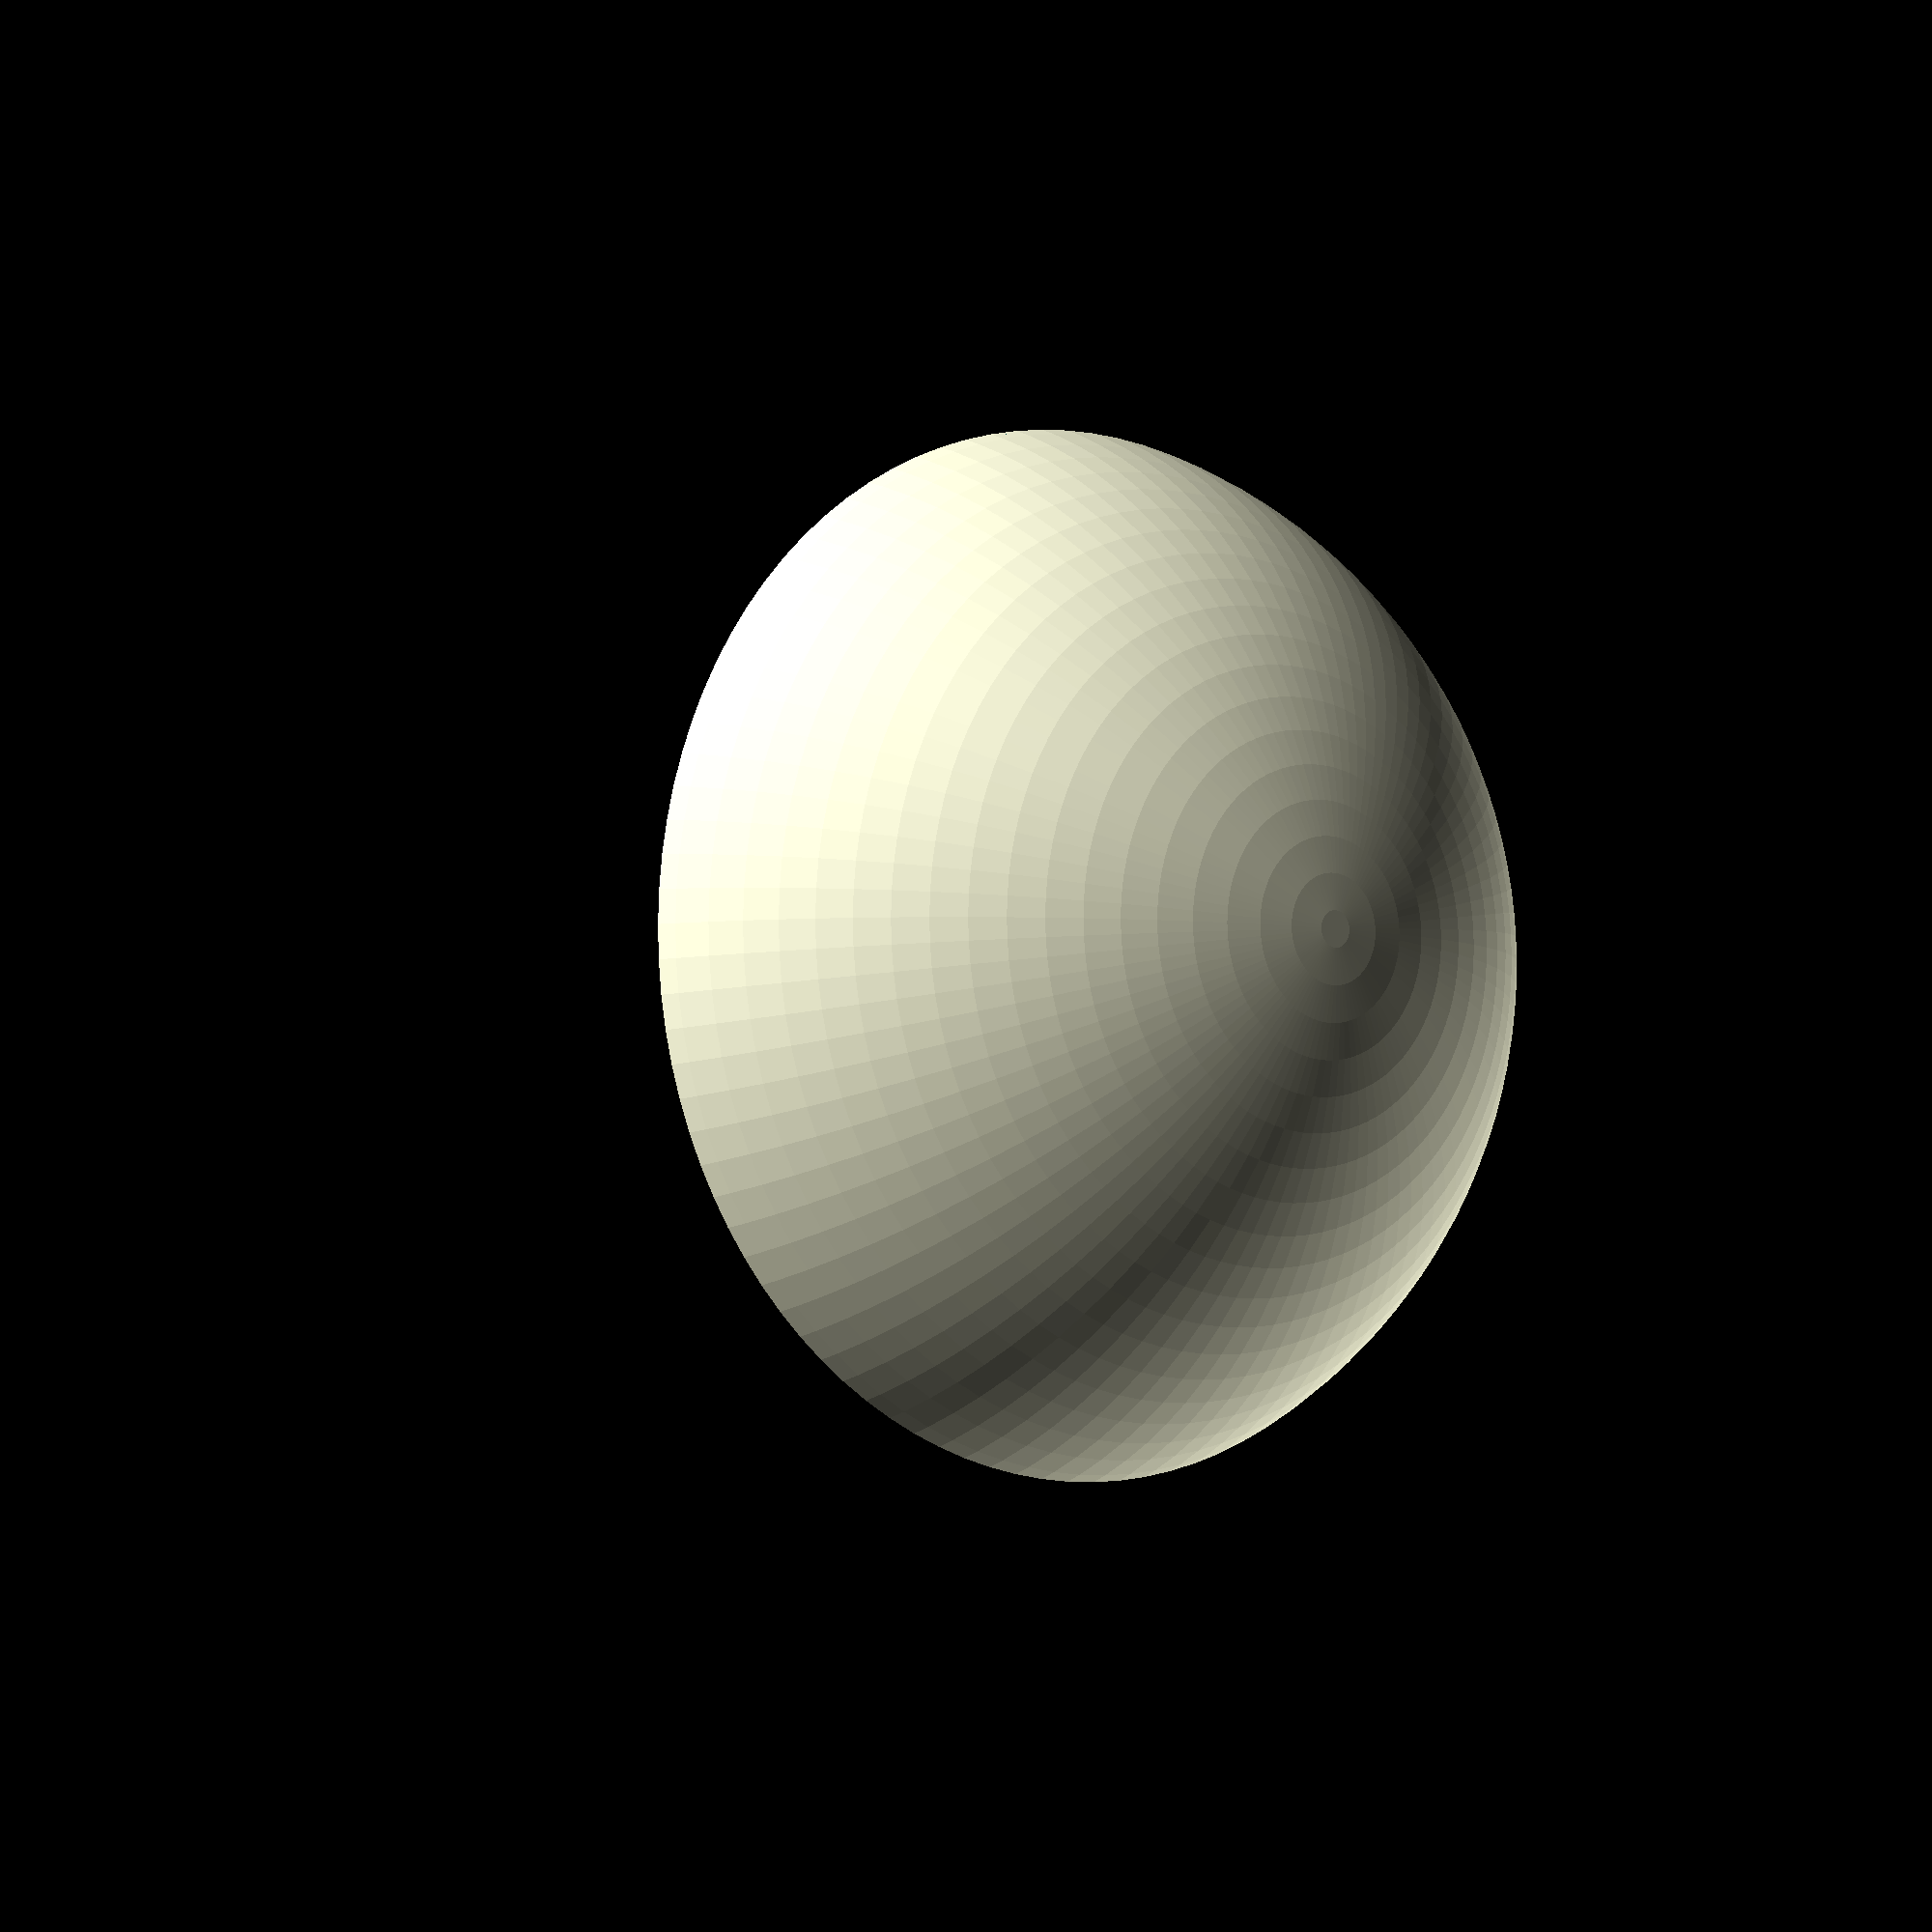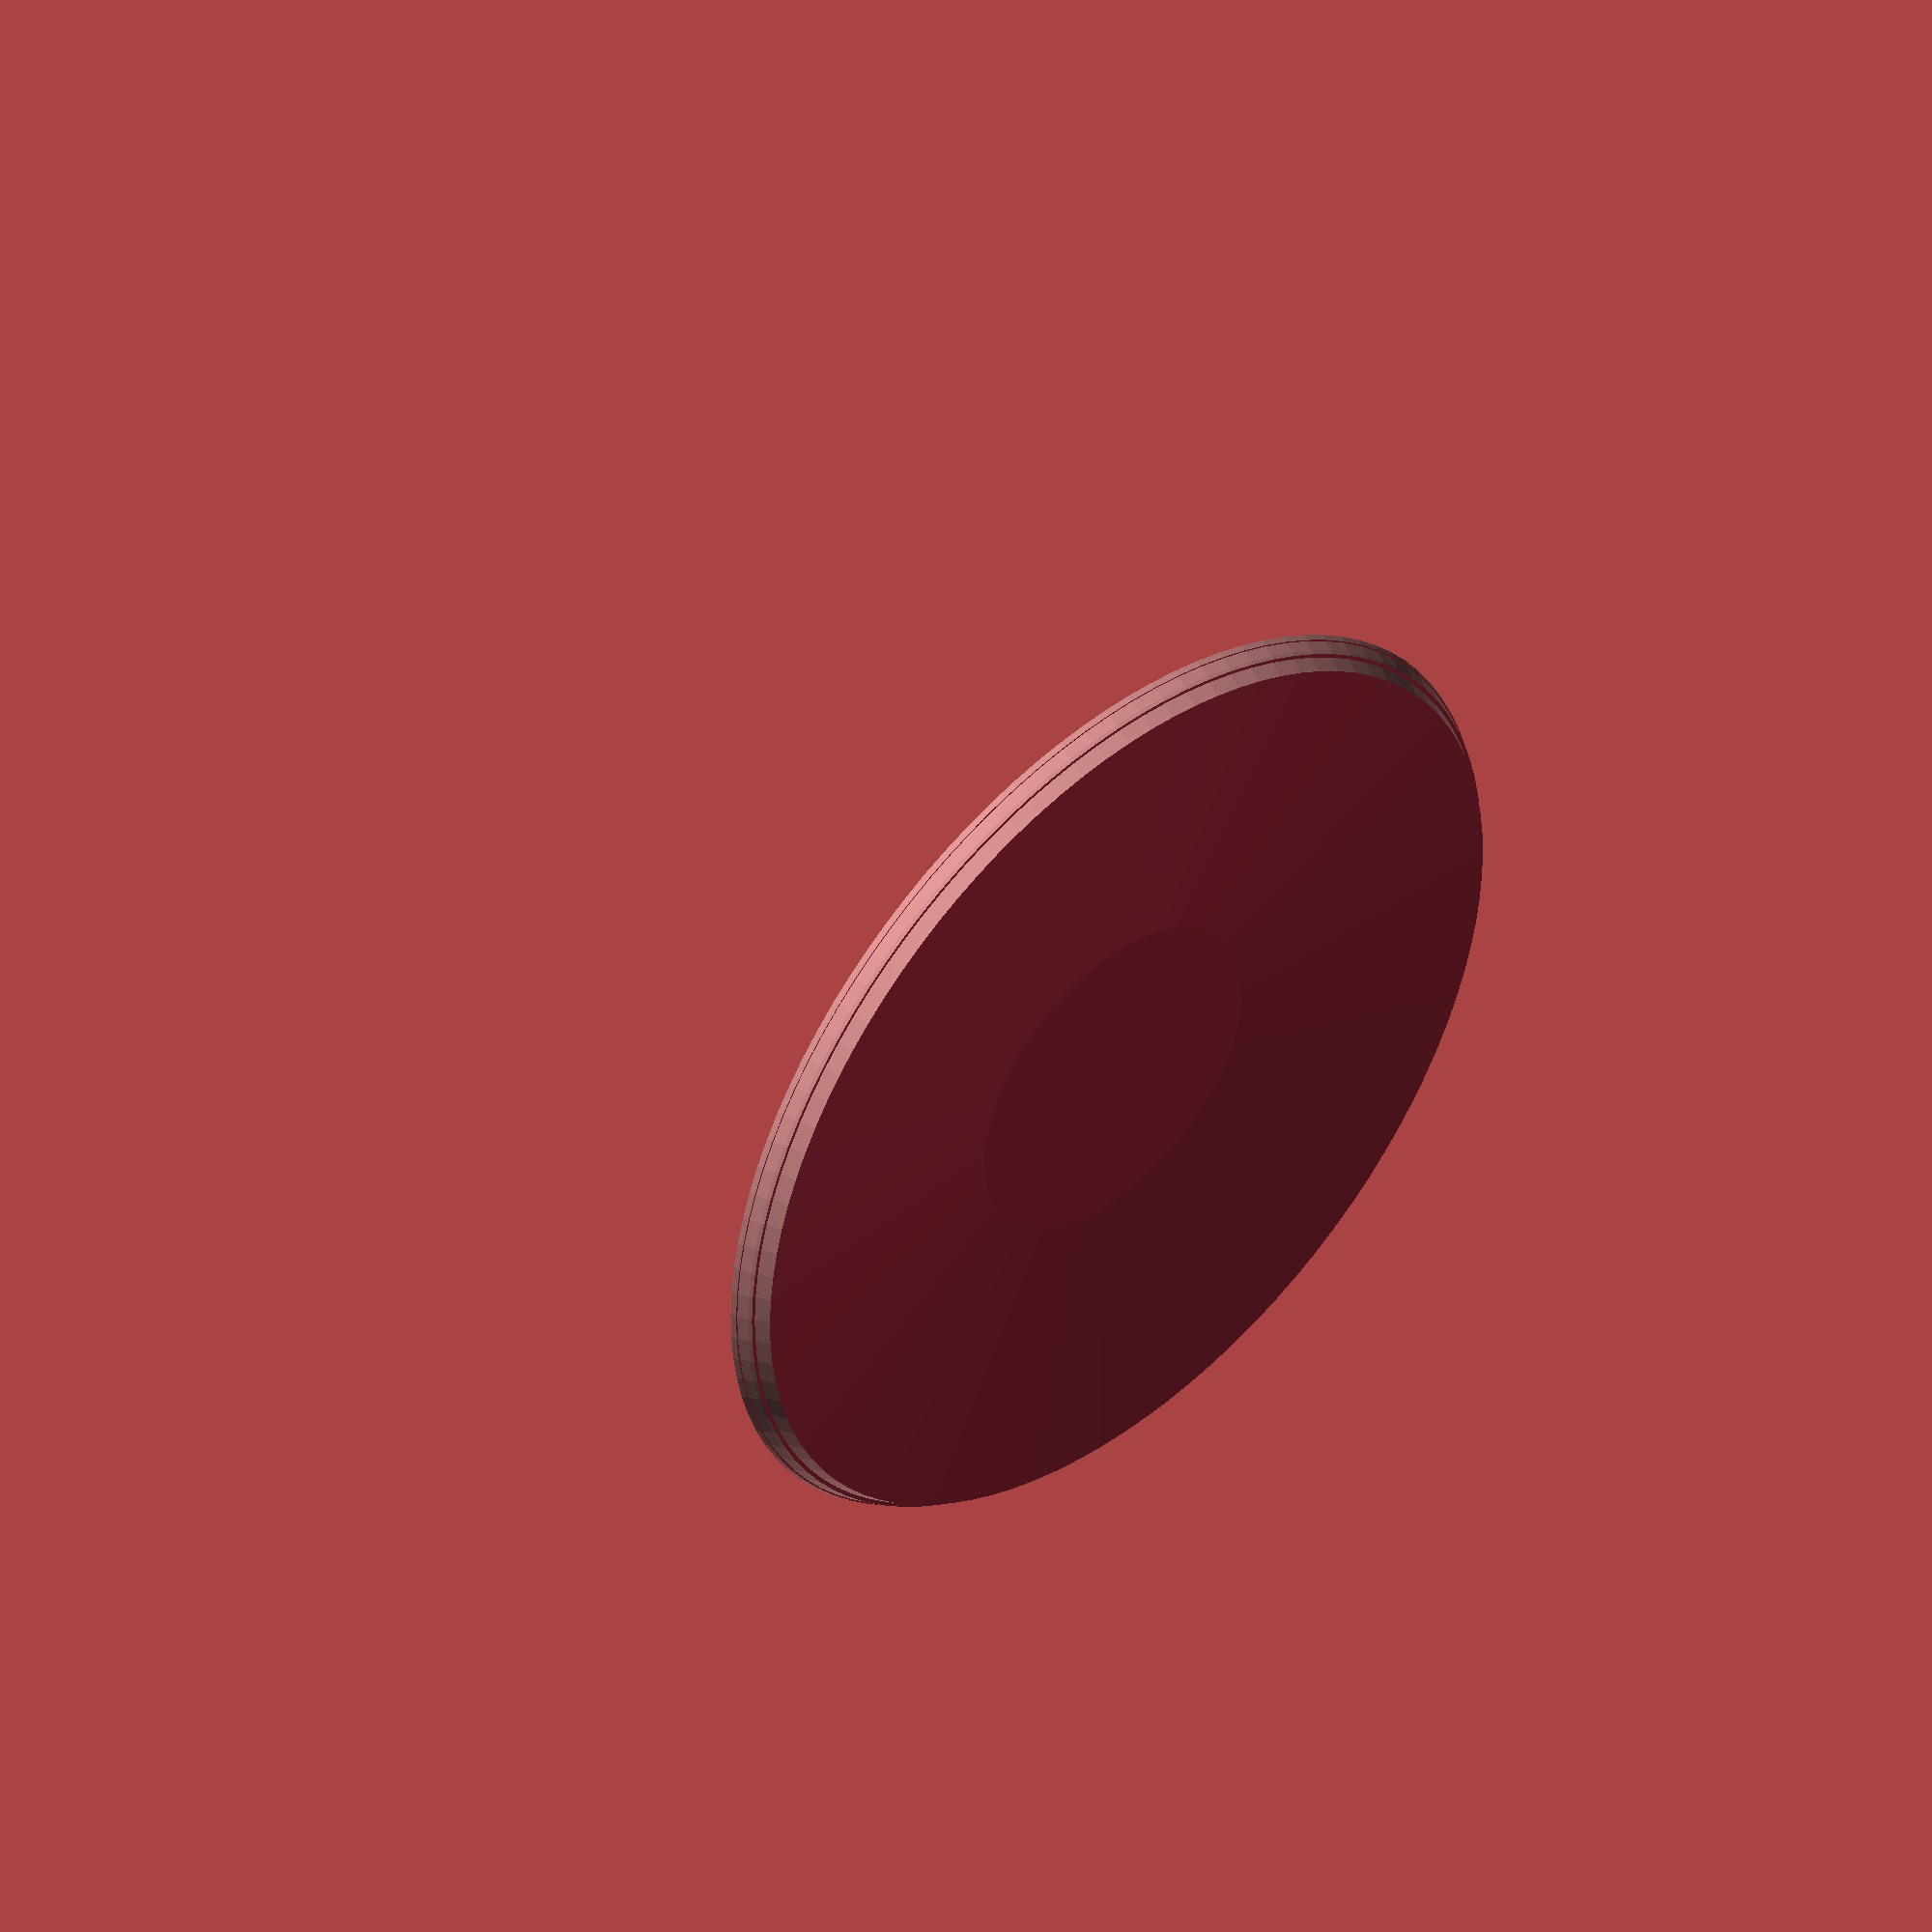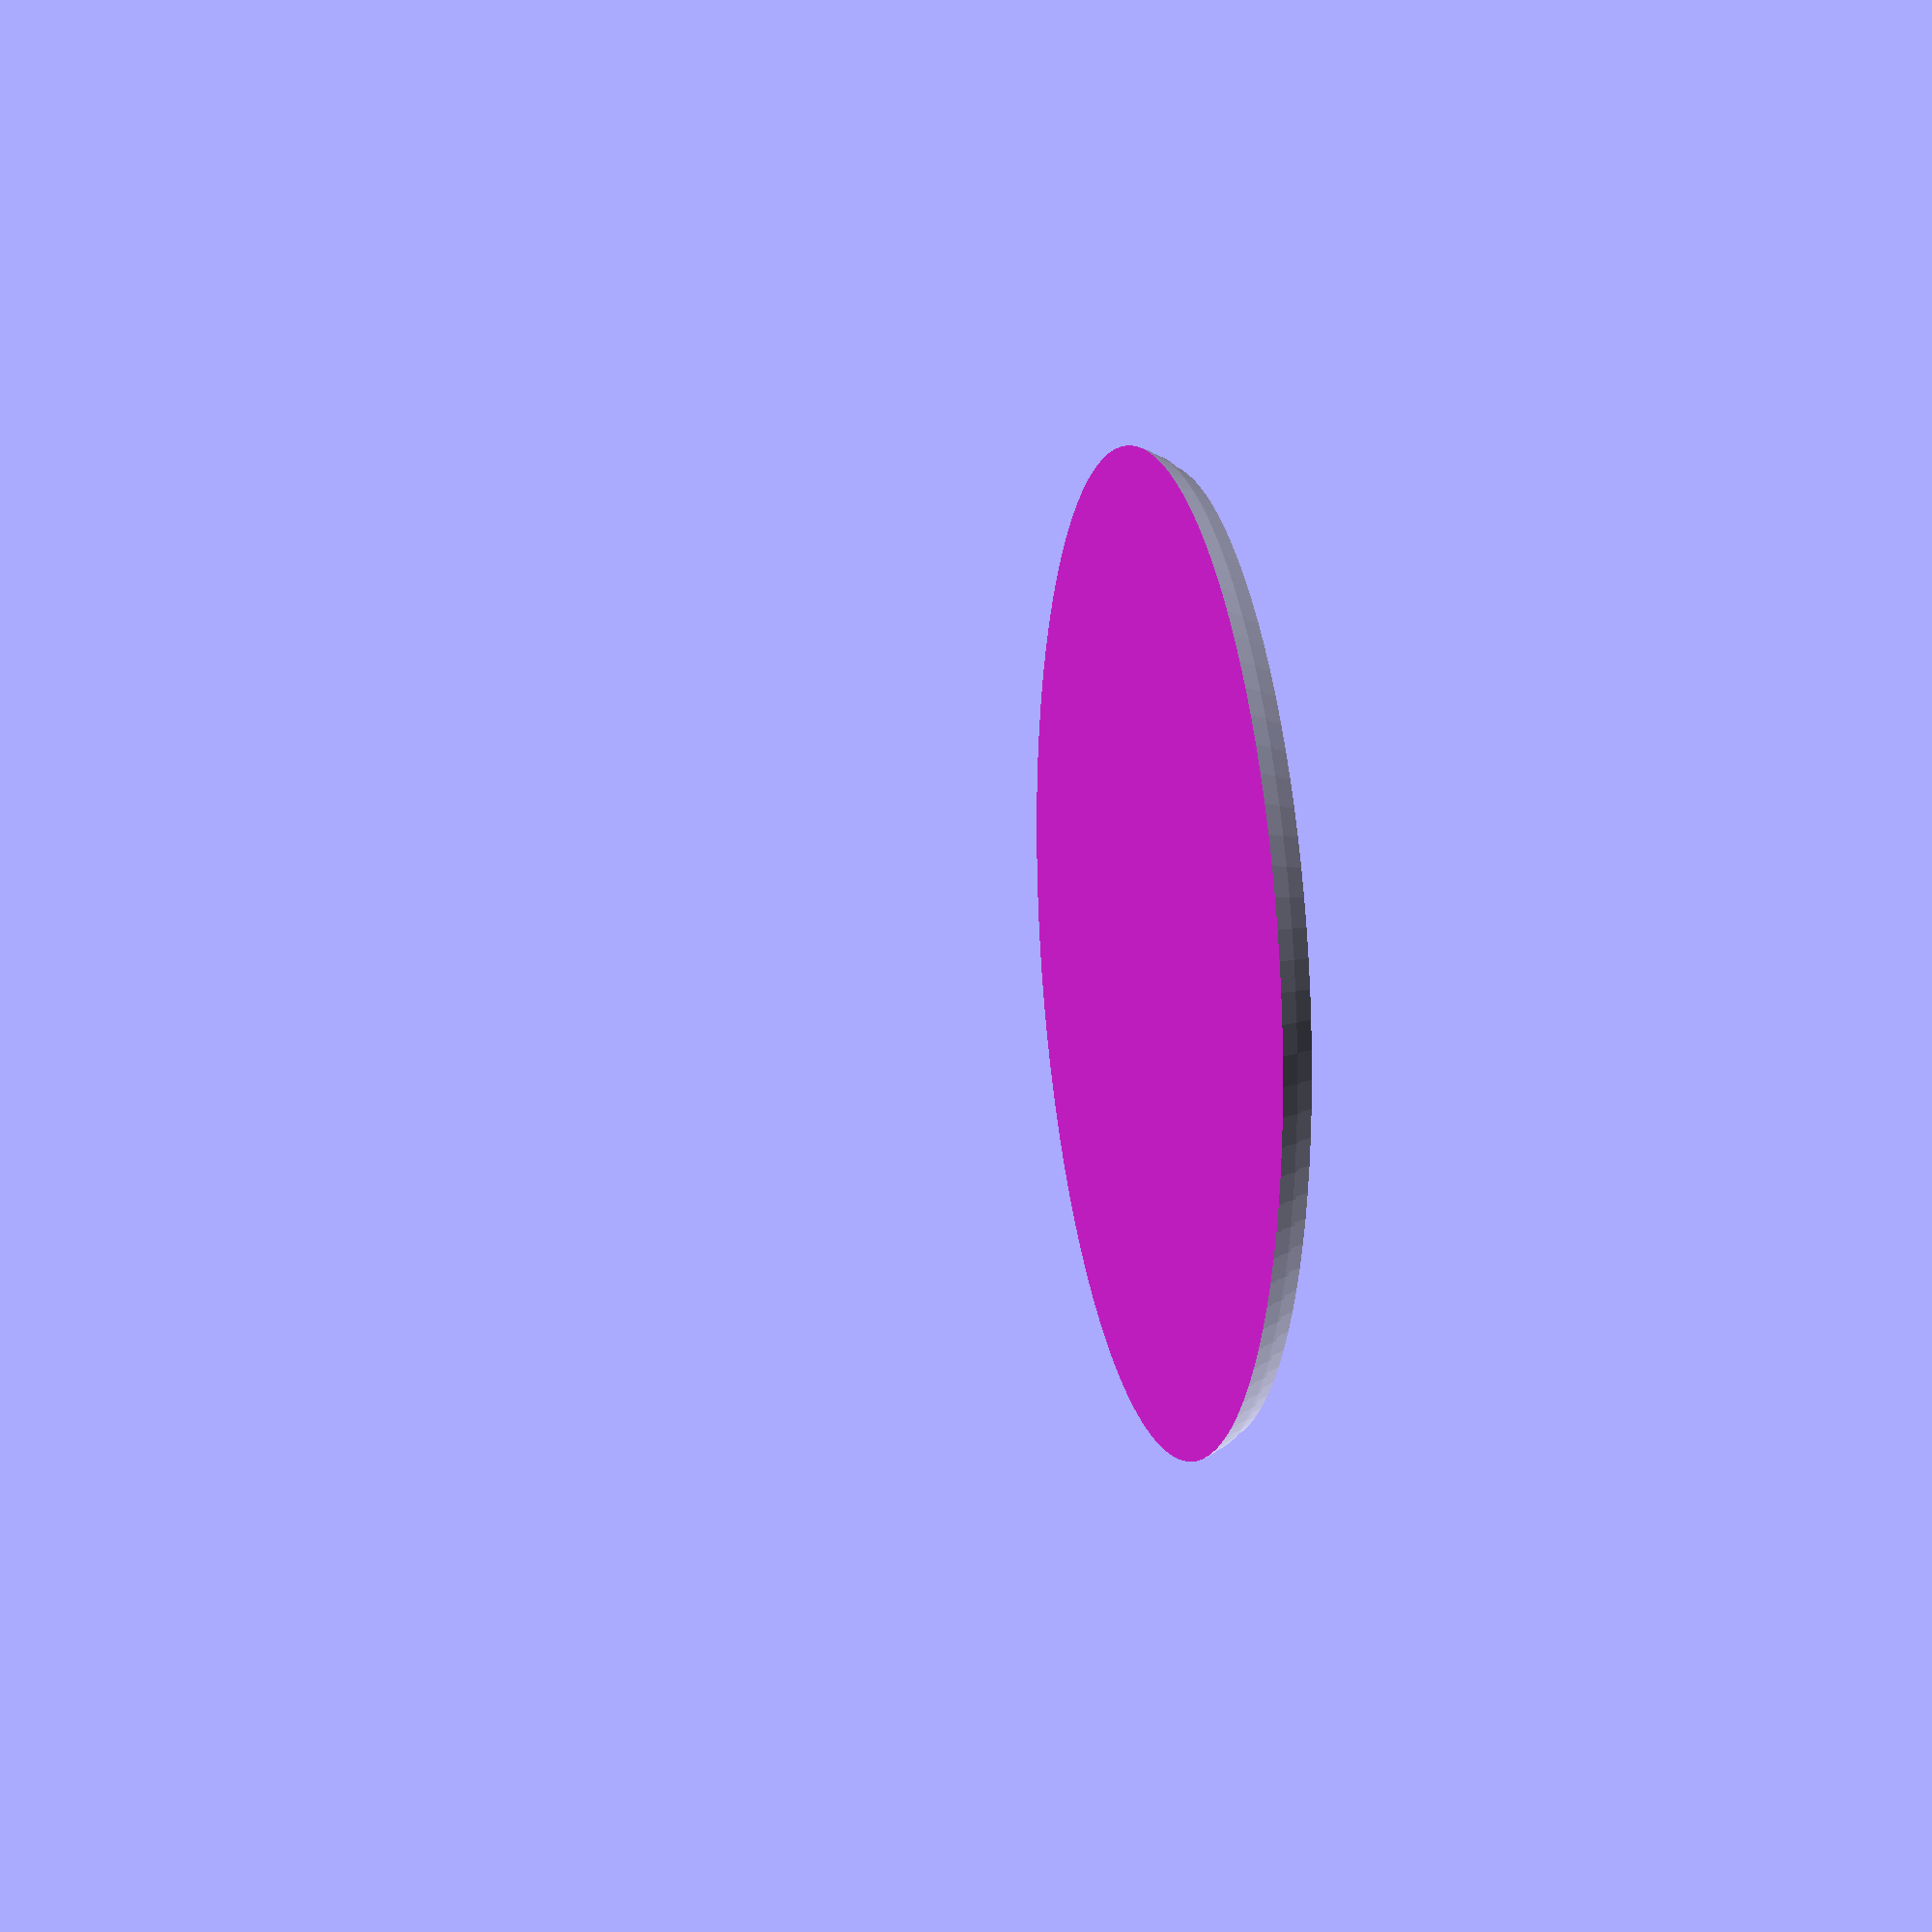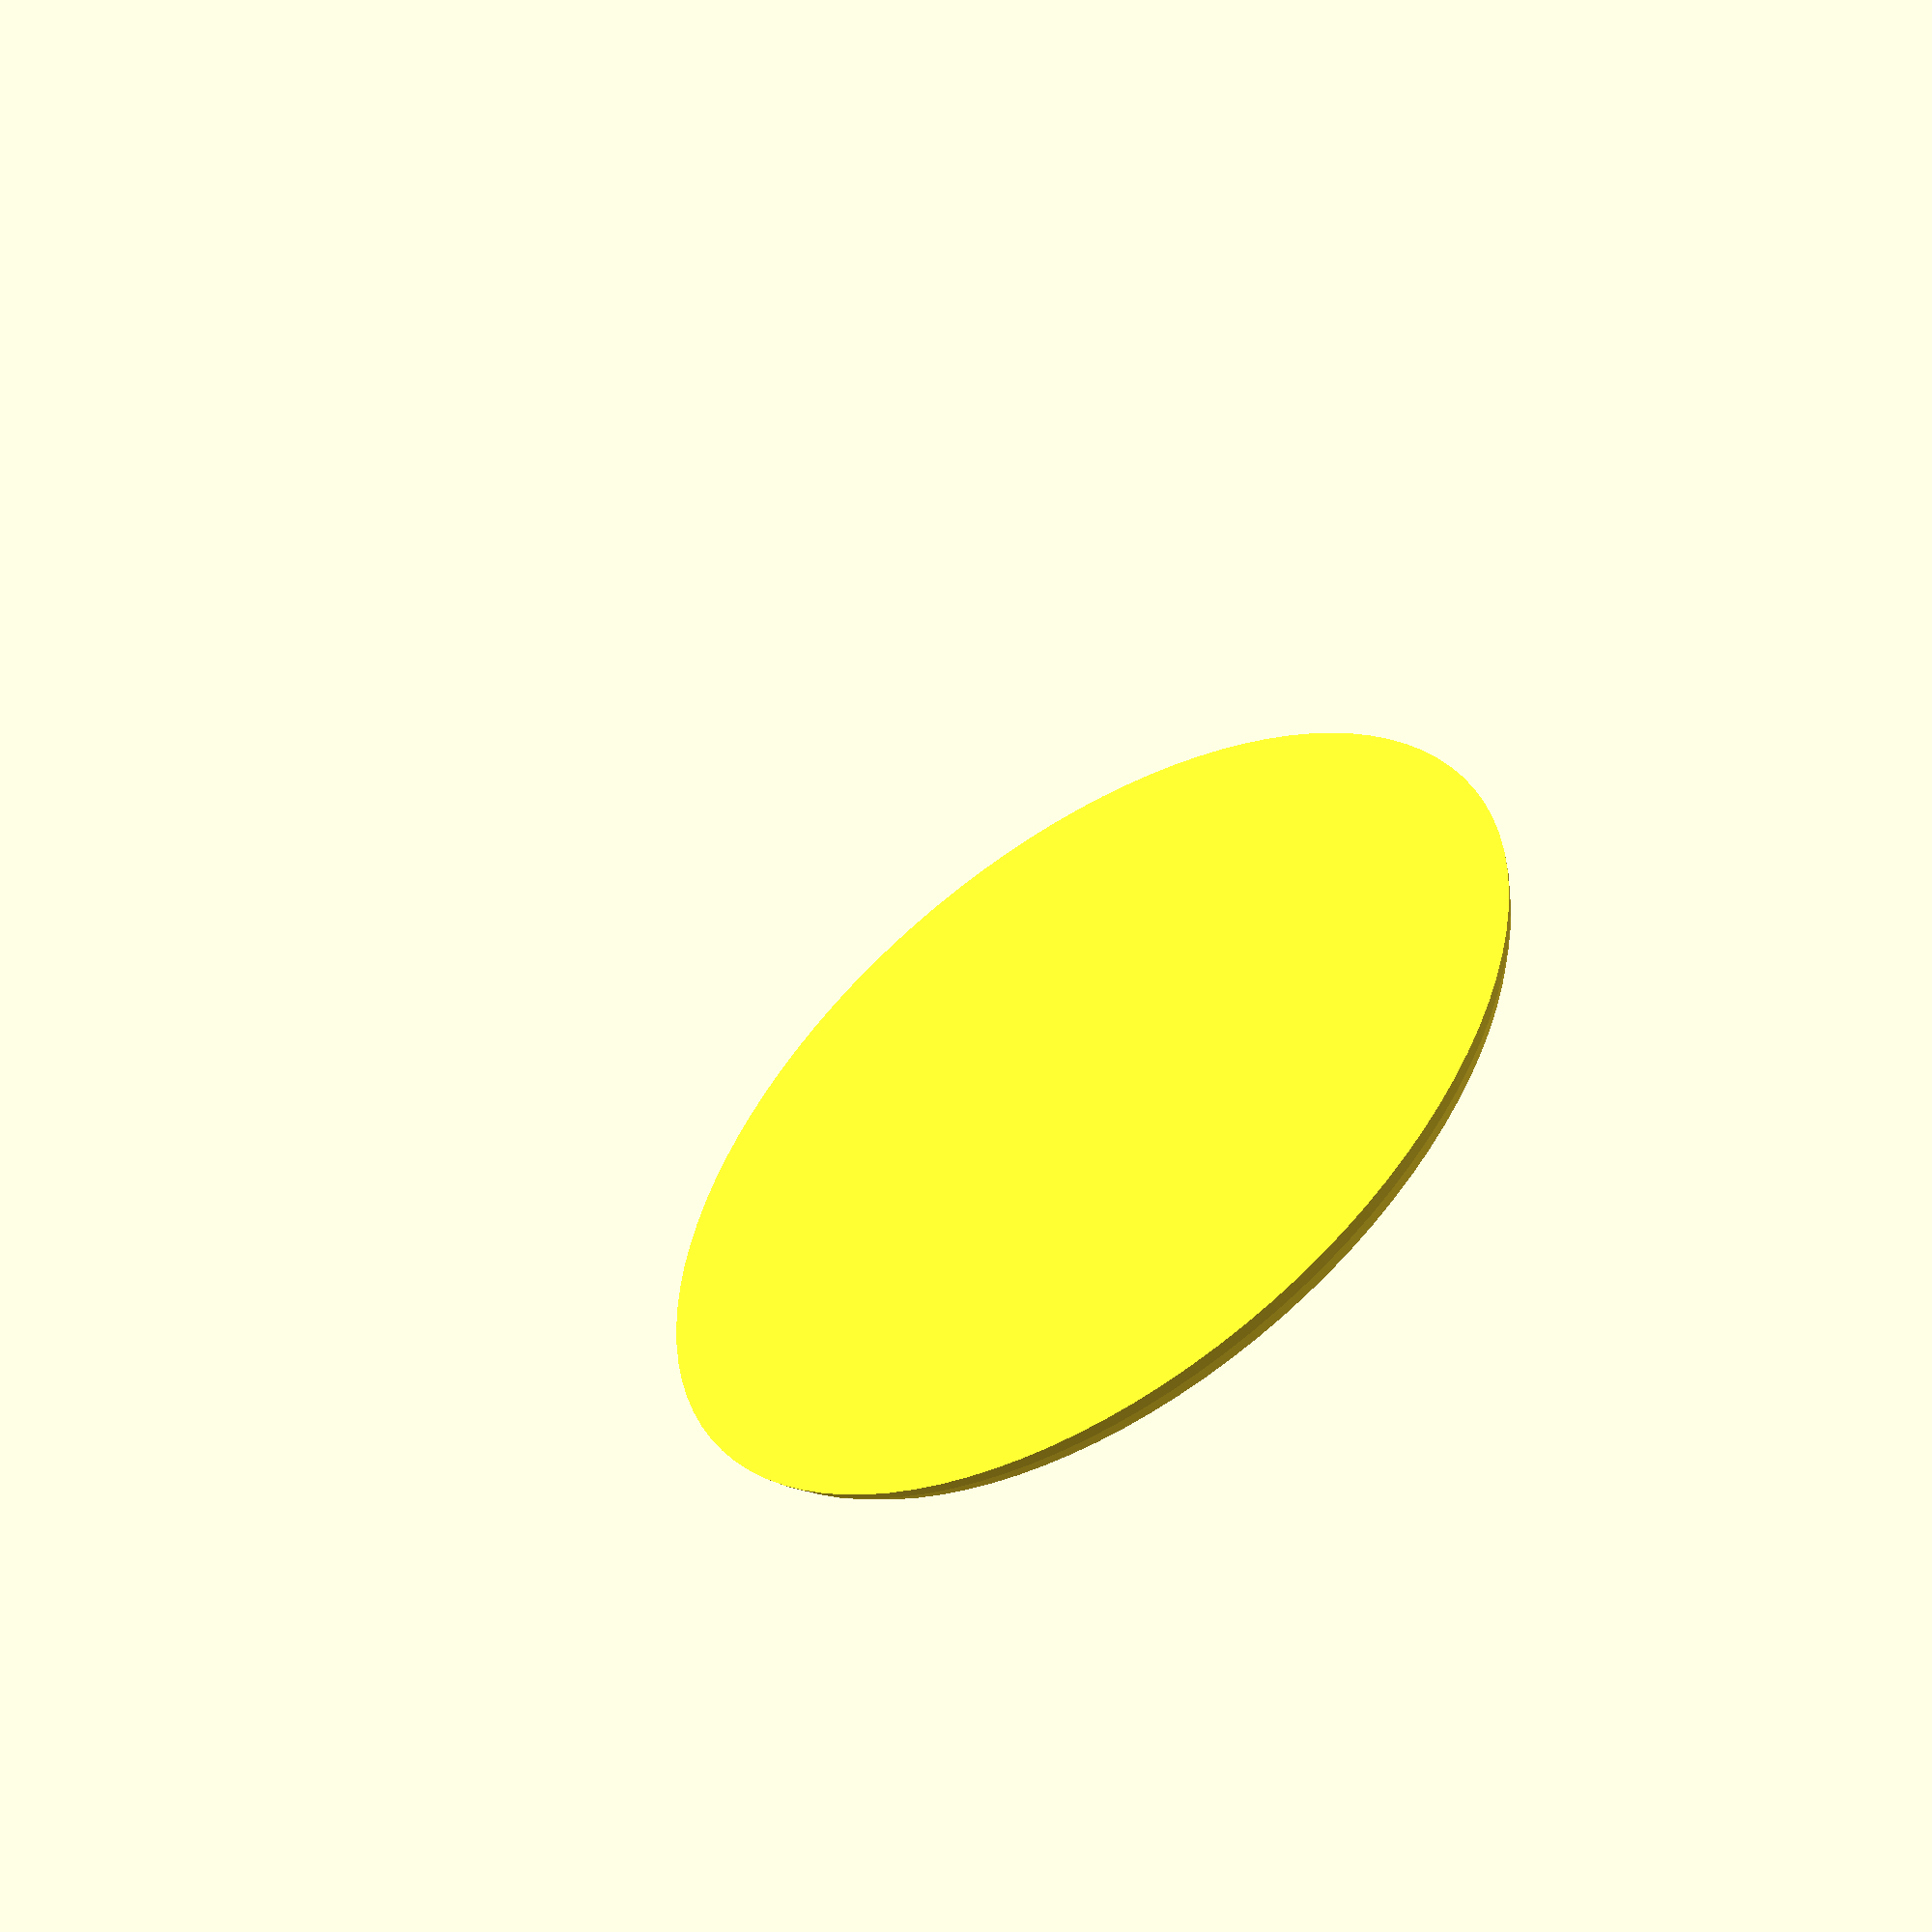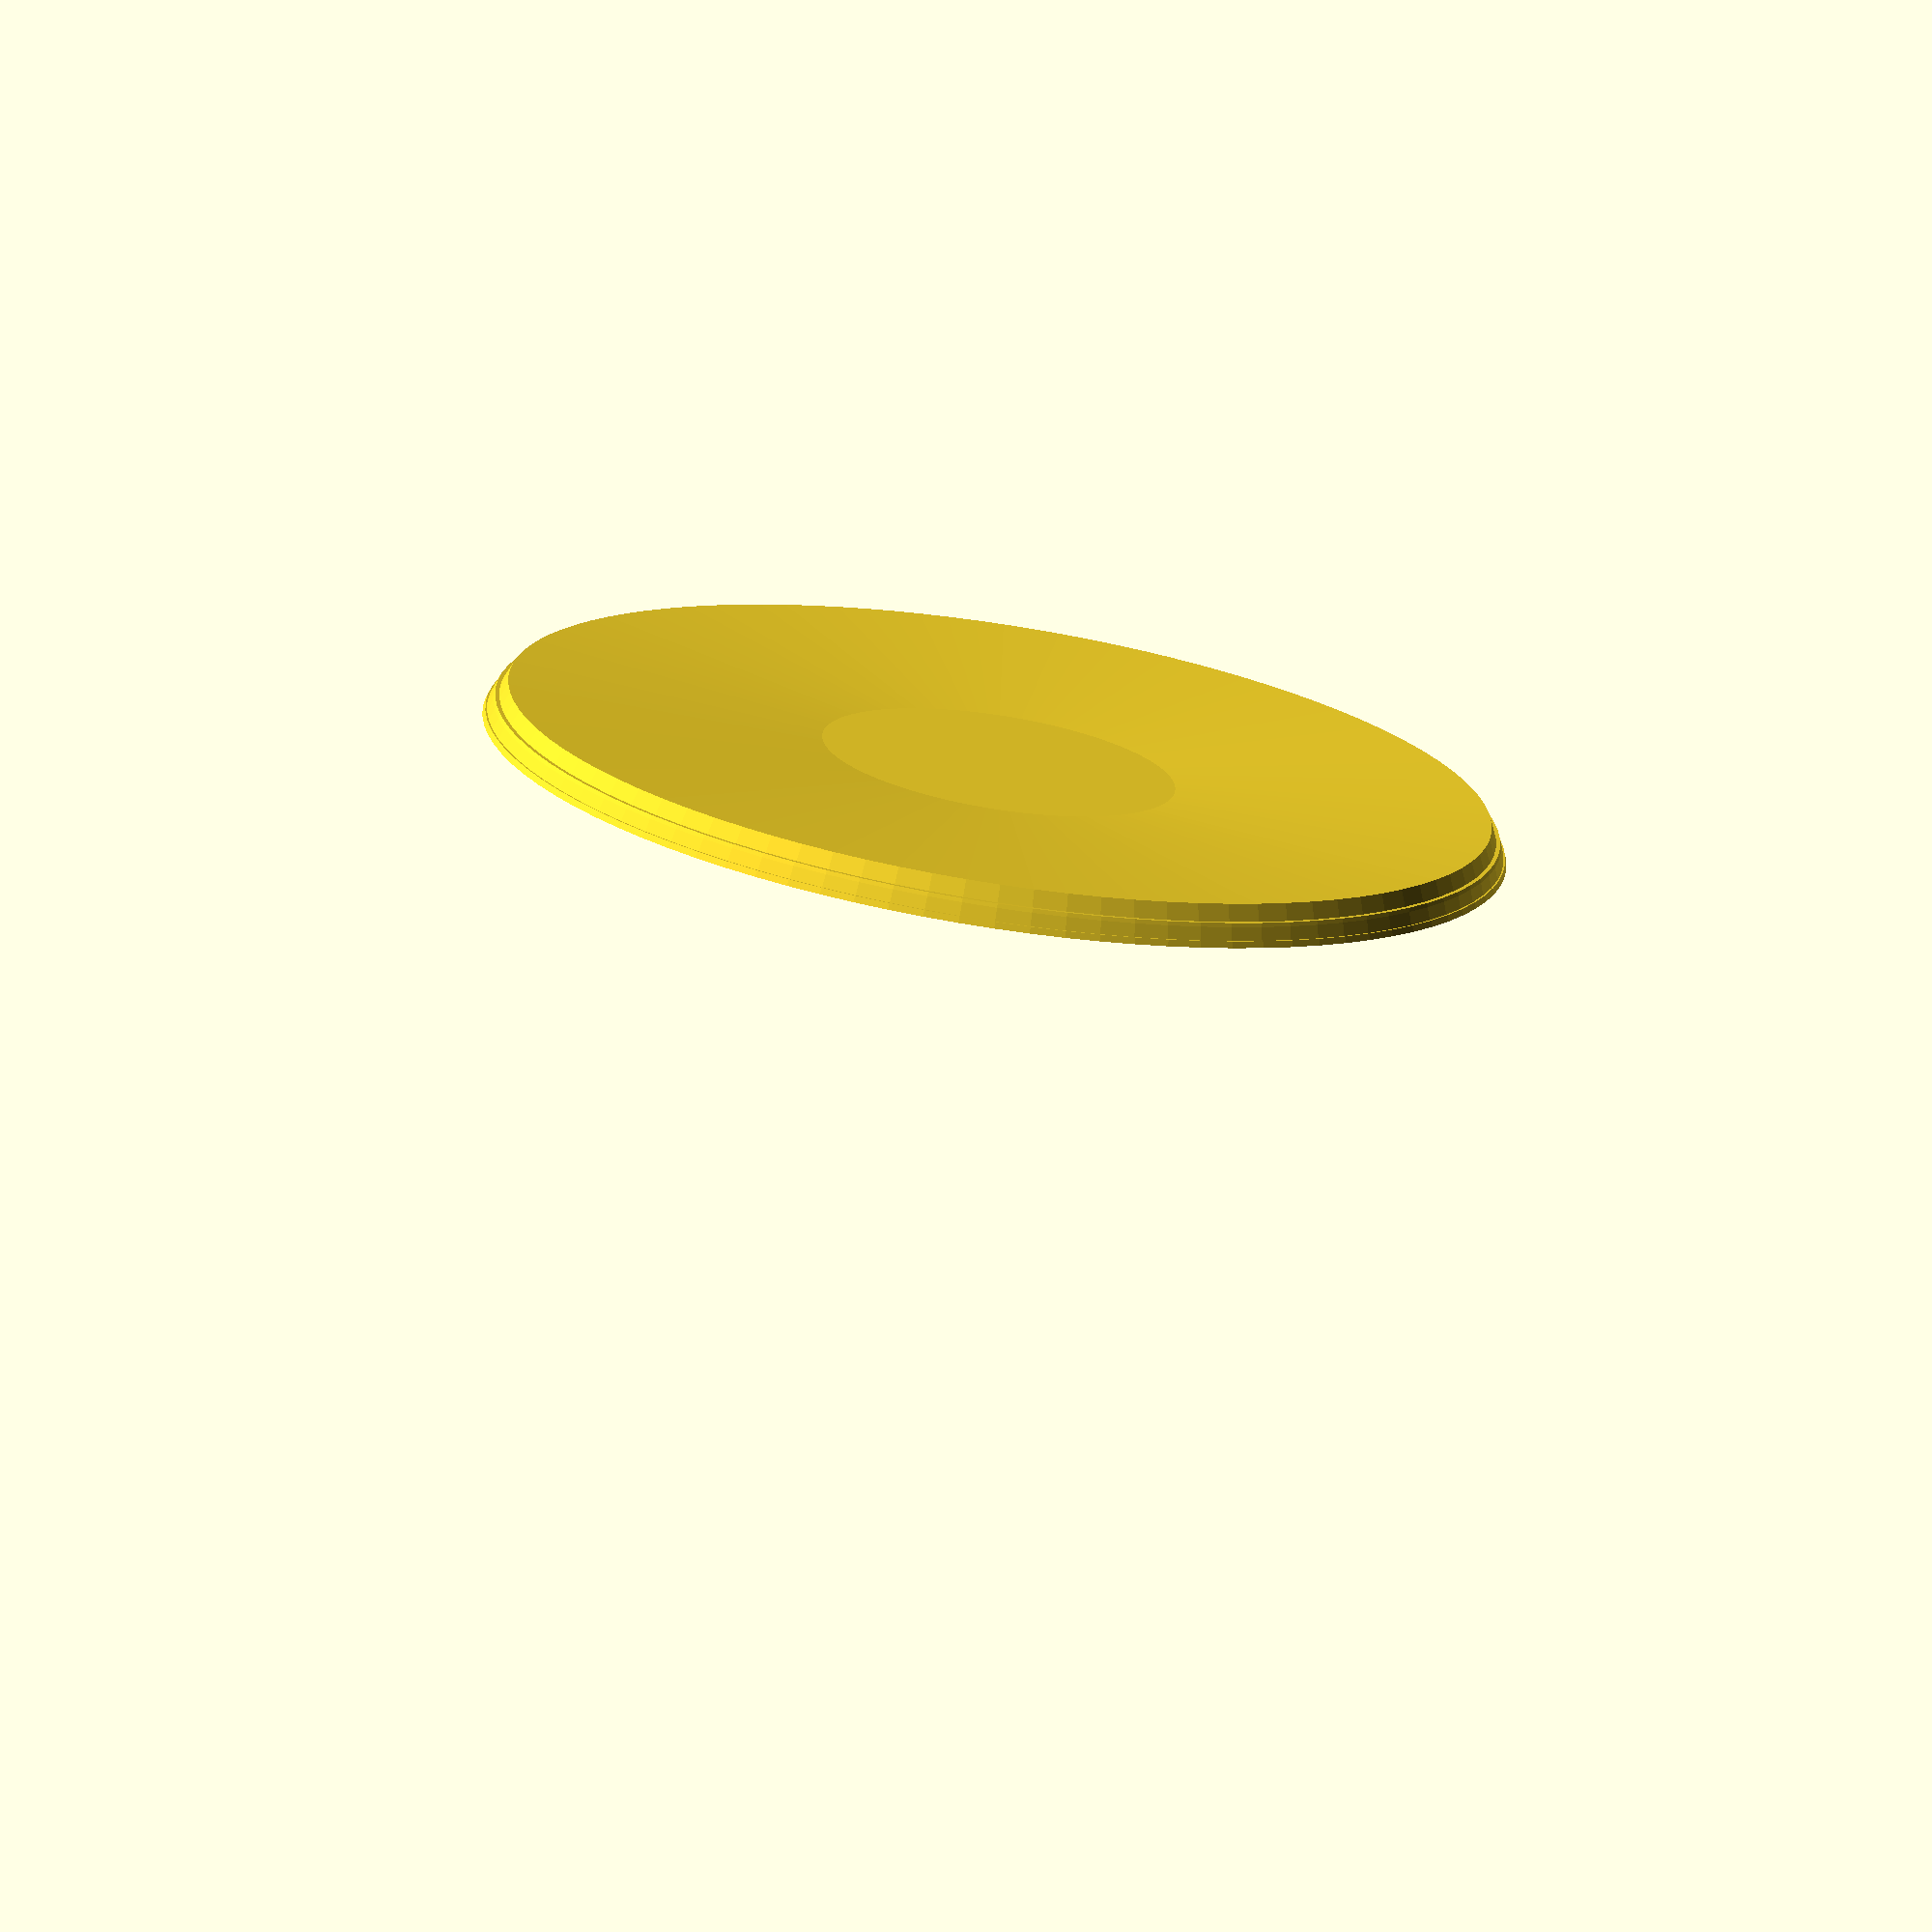
<openscad>
//<ratatouille>
//test cylinder(WORKS!)
//cylinder(r = 12.845, h = 14, $fn = 300, center = true);
rotate([180, 0, 0]){
	difference(){
difference(){
/////fn alert!/////
	sphere(r = 14.23885, $fn = 100);
translate([0, 0, 152.959021829]){
/////fn alert!/////
	sphere(r = 147.379846641, $fn = 100);
	}
}
translate([0, 0, -9.7504]){
cube([30, 30, 30], center = true);
}
}
}
//test cube(WORKS!)
//translate([0, 0, -5.695]){
//cube([30, 30, 0.89], center = true);
//}
//<layers>
//1
rotate([180, 0, 0]){
	difference(){
difference(){
/////fn alert!/////
	sphere(r = 14.33885, $fn = 100);
translate([0, 0, 152.959021829]){
/////fn alert!/////
	sphere(r = 147.779846641, $fn = 100);
	}
}
translate([0, 0, -9.7504]){
cube([30, 30, 30], center = true);
}
}
}
//2
rotate([180, 0, 0]){
	difference(){
difference(){
/////fn alert!/////
	sphere(r = 14.37885, $fn = 100);
translate([0, 0, 152.959021829]){
/////fn alert!/////
	sphere(r = 148.179846641, $fn = 100);
	}
}
translate([0, 0, -9.7504]){
cube([30, 30, 30], center = true);
}
}
}
</openscad>
<views>
elev=4.5 azim=259.1 roll=142.0 proj=p view=solid
elev=314.6 azim=215.6 roll=136.9 proj=o view=wireframe
elev=165.1 azim=249.2 roll=104.0 proj=o view=solid
elev=53.9 azim=325.3 roll=34.7 proj=p view=wireframe
elev=252.2 azim=24.6 roll=8.7 proj=p view=wireframe
</views>
